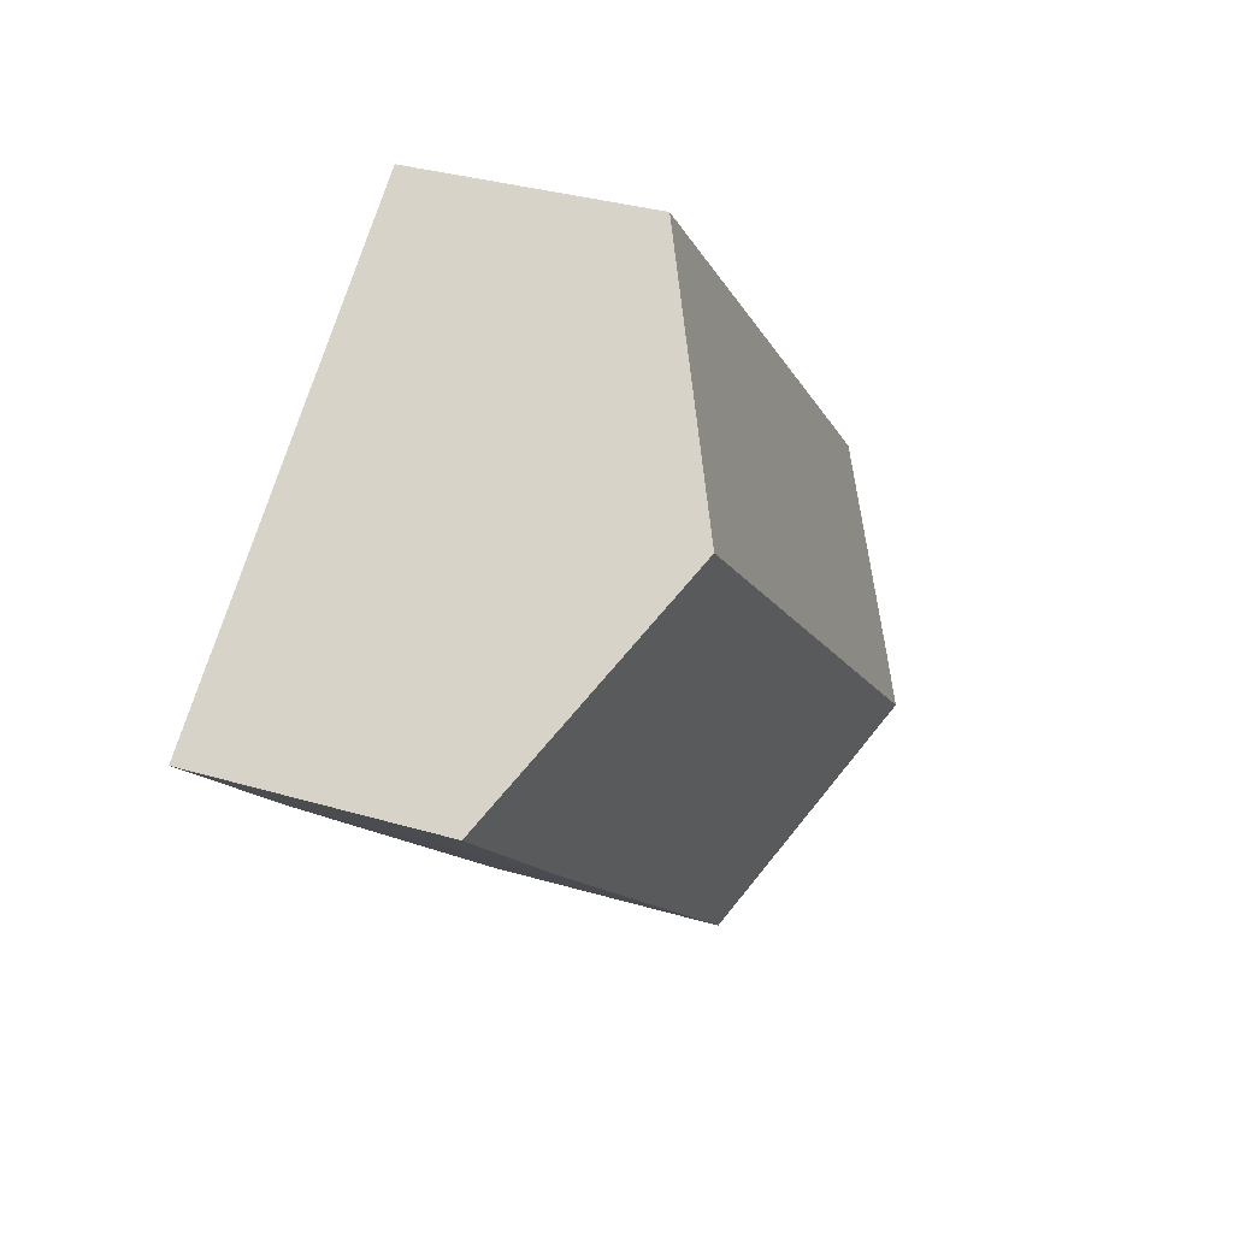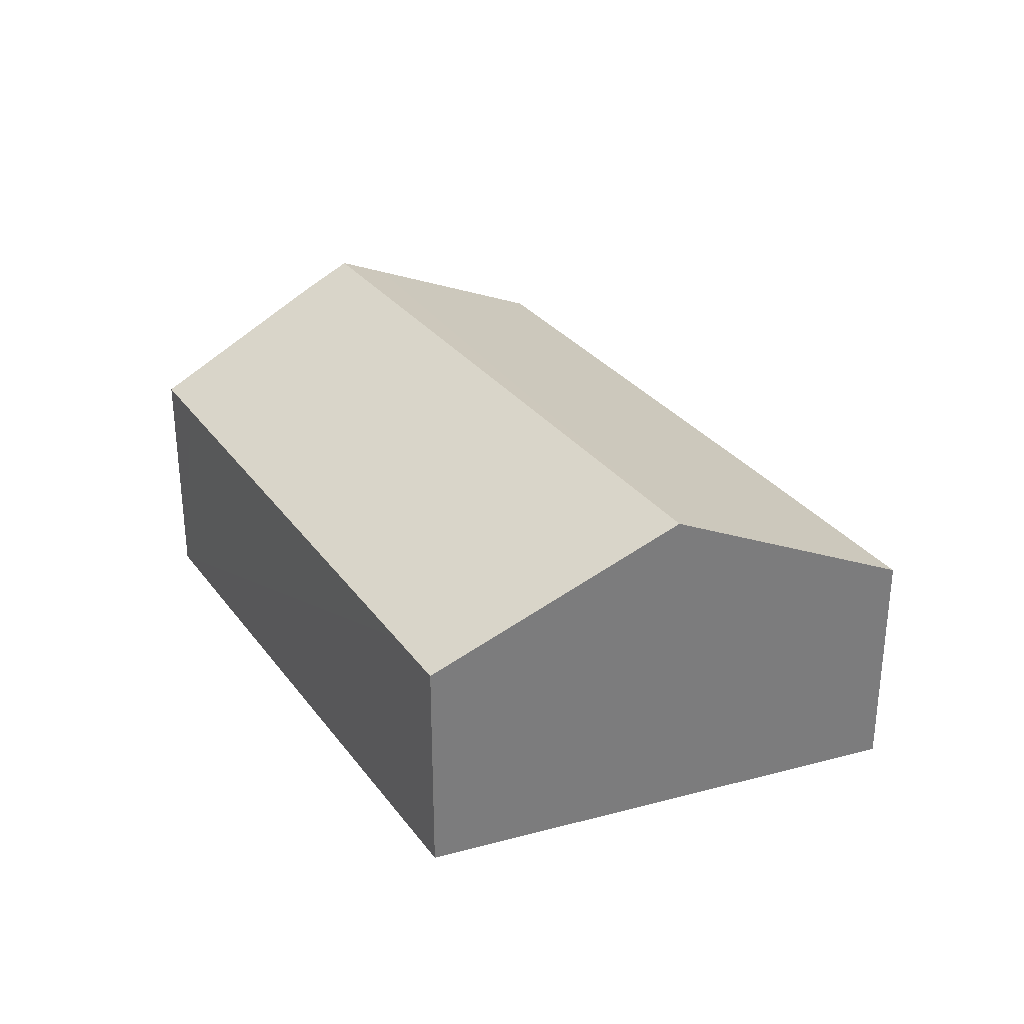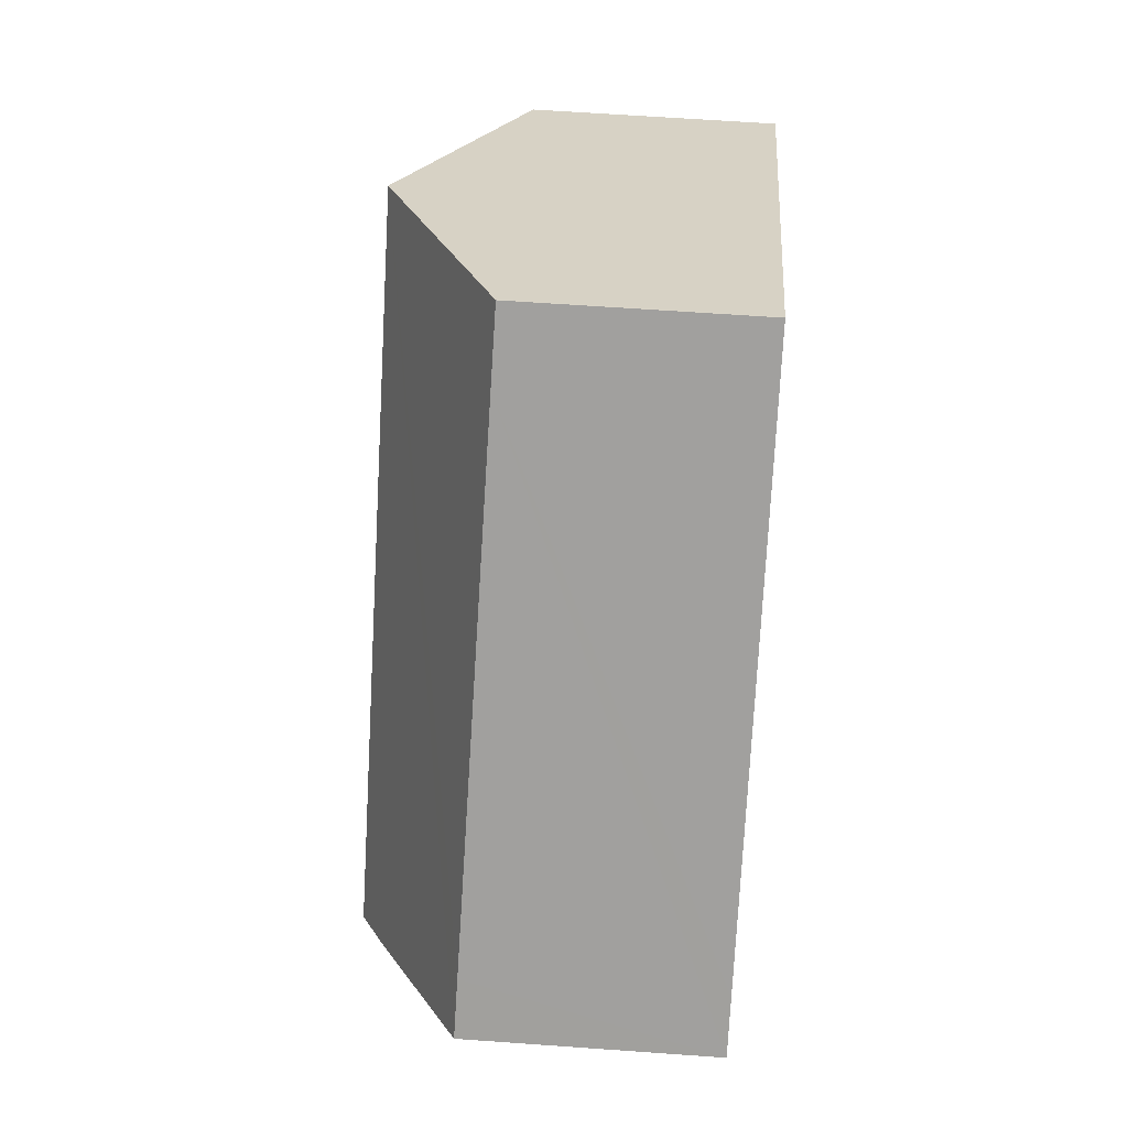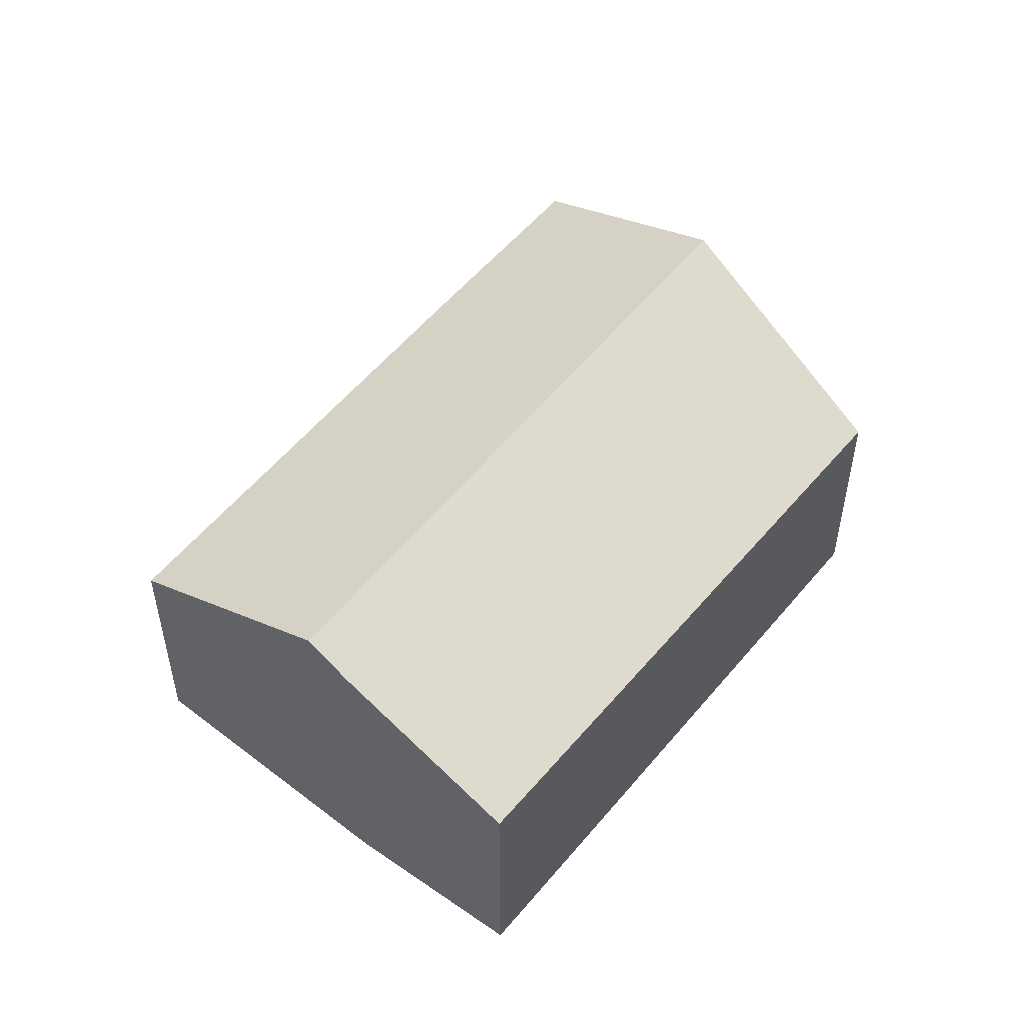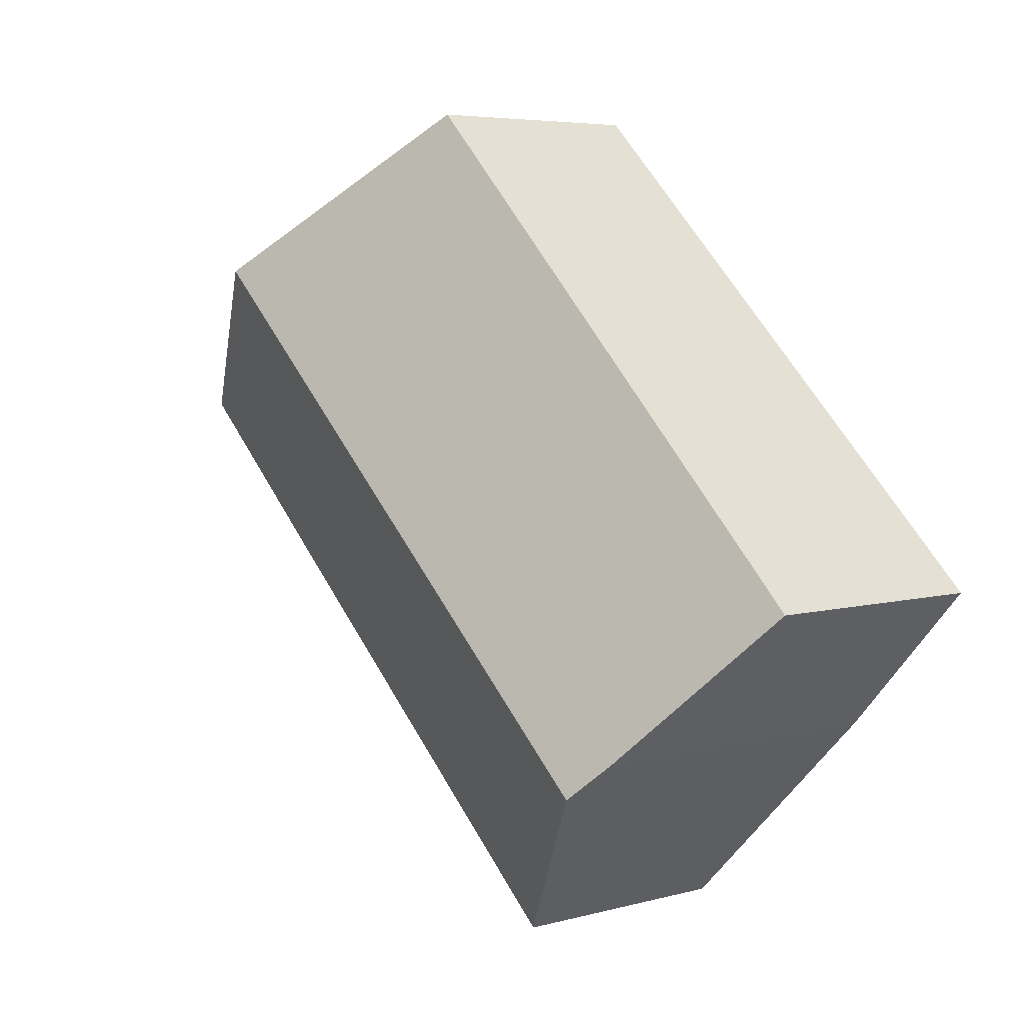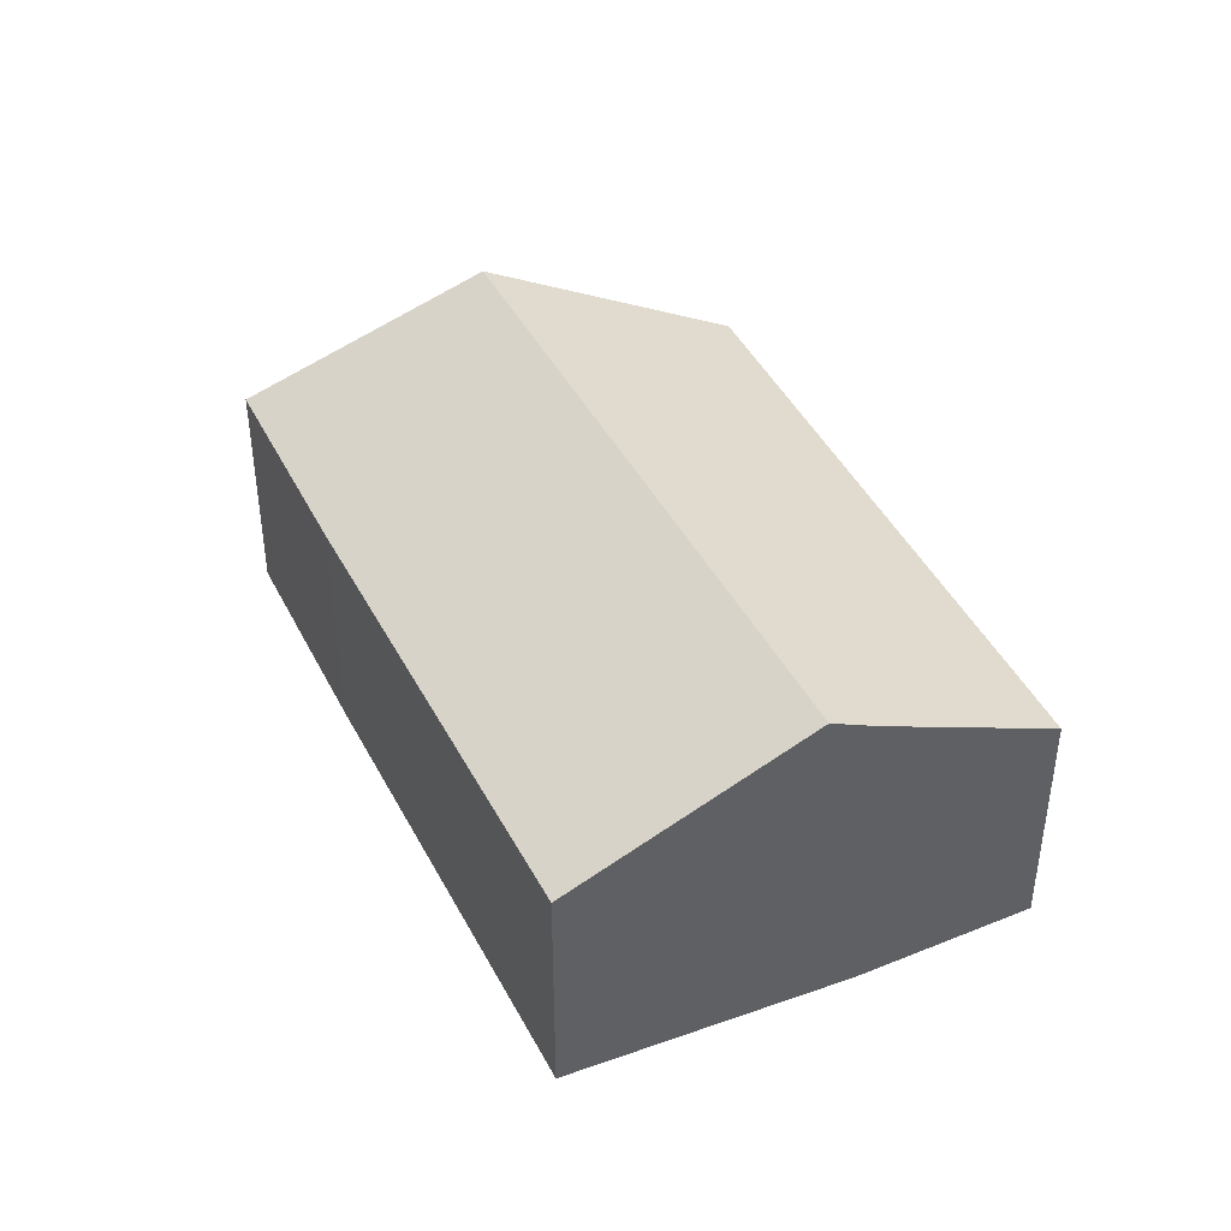
<metadata>
{"format":"obj","ext":"obj","renderer":"f3d","projection":"perspective","resolution":1024,"background":"white","views":[{"elev":33.5,"azim":112.1,"up":"+Z"},{"elev":31.7,"azim":16.1,"up":"+Y"},{"elev":63.9,"azim":-85.9,"up":"+Z"},{"elev":51.7,"azim":-95.5,"up":"+Y"},{"elev":5.3,"azim":-130.4,"up":"+Z"},{"elev":42.8,"azim":-158.1,"up":"+Y"}]}
</metadata>
<code>
v  11.05 3.636 -0.1
v  10.59 5.389 4.668
v  13.69 3.651 2.353
v  5.529 3.65 -5.092
v  5.214 3.651 -5.377
v  3.063 5.034 -3.249
v  2.511 5.389 -2.702
v  1.971 5.042 -2.168
v  0 3.701 2.266e-16
v  0.649 3.69 0.627
v  6.541 3.591 6.294
v  7.361 3.577 7.083
v  7.386 3.591 7.065
v  5.214 3.292e-16 -5.377
v  2.511 1.655e-16 -2.702
v  1.971 1.328e-16 -2.168
v  3.063 1.989e-16 -3.249
v  0 0 0
v  0.649 -3.839e-17 0.627
v  6.541 -3.854e-16 6.294
v  7.361 -4.337e-16 7.083
v  7.386 -4.326e-16 7.065
v  10.59 -2.858e-16 4.668
v  13.69 -1.441e-16 2.353
v  5.529 3.118e-16 -5.092
v  11.05 6.123e-18 -0.1
g defaultobject
f 1 2 3
f 2 1 4
f 2 4 5
f 2 5 6
f 2 6 7
f 8 2 7
f 2 8 9
f 2 9 10
f 2 10 11
f 2 11 12
f 2 12 13
f 14 6 5
f 6 14 7
f 7 14 8
f 8 14 15
f 8 15 16
f 15 14 17
f 16 9 8
f 9 16 18
f 18 10 9
f 10 18 11
f 11 18 19
f 11 19 20
f 11 20 12
f 12 20 21
f 12 22 13
f 22 12 21
f 22 2 13
f 2 22 3
f 3 22 23
f 3 23 24
f 4 14 5
f 14 4 1
f 14 1 25
f 25 1 26
f 26 1 3
f 26 3 24
f 20 22 21
f 22 20 23
f 23 20 24
f 24 20 26
f 26 20 19
f 26 19 25
f 25 19 18
f 25 18 16
f 25 16 15
f 25 15 17
f 25 17 14

</code>
